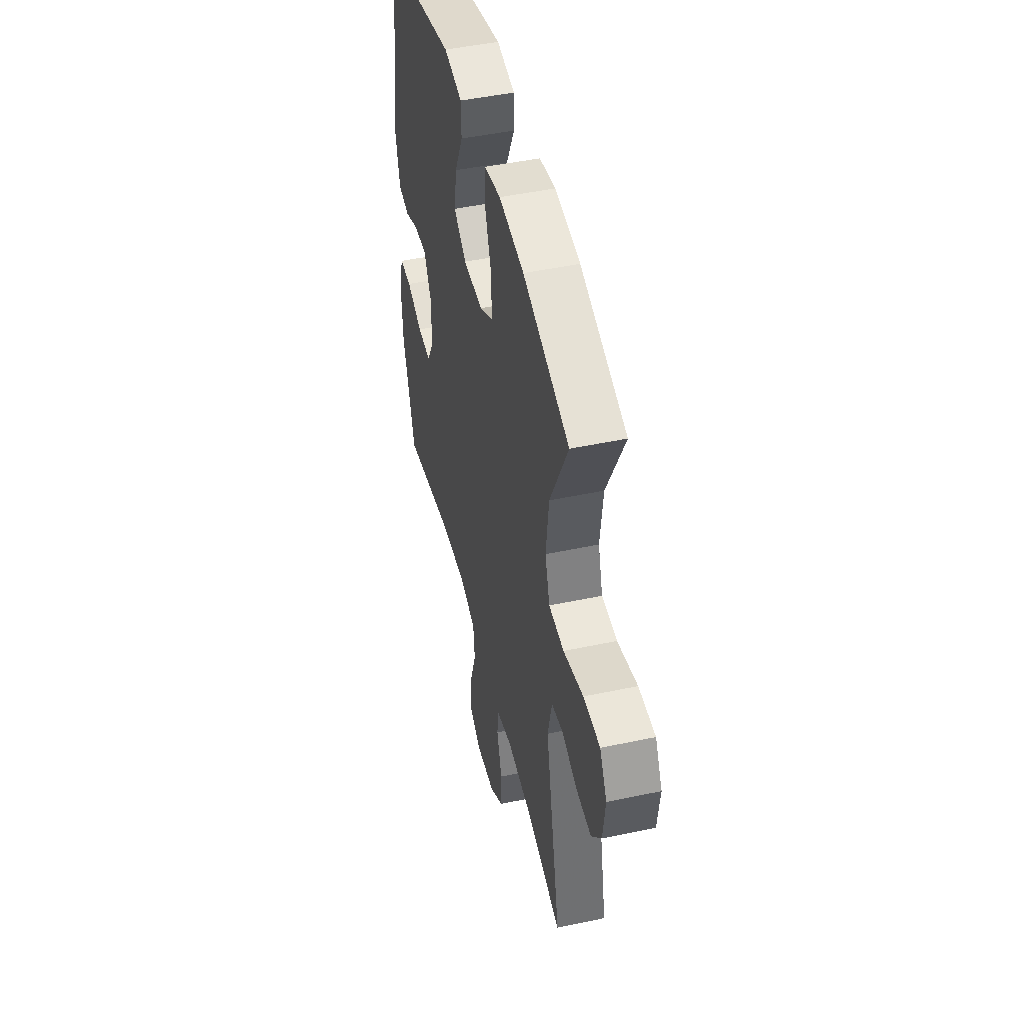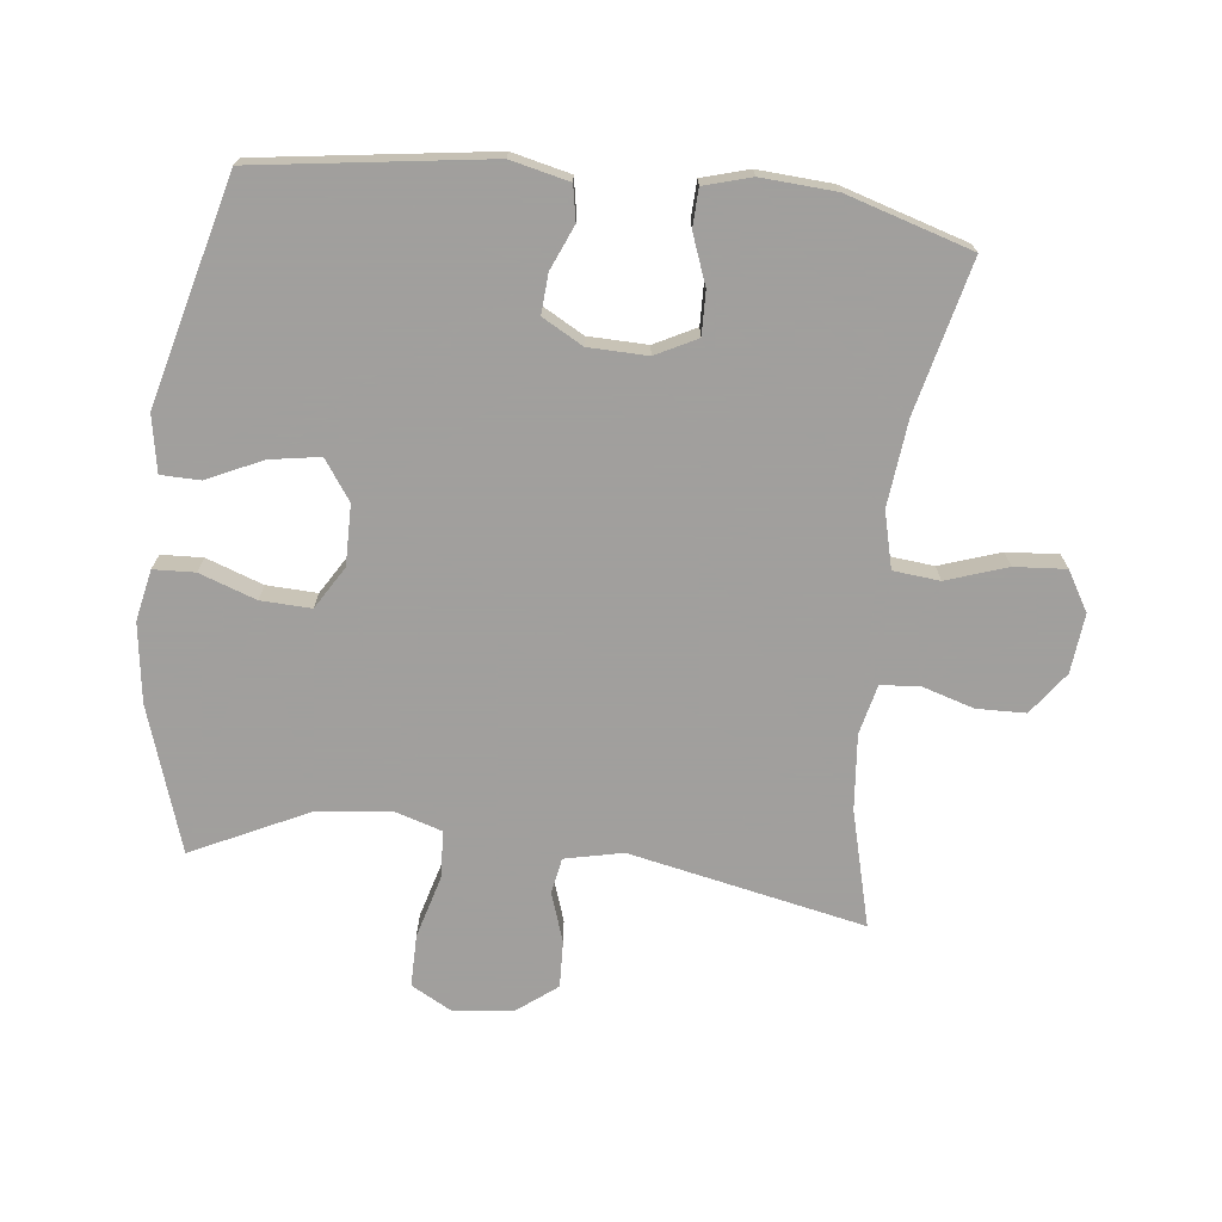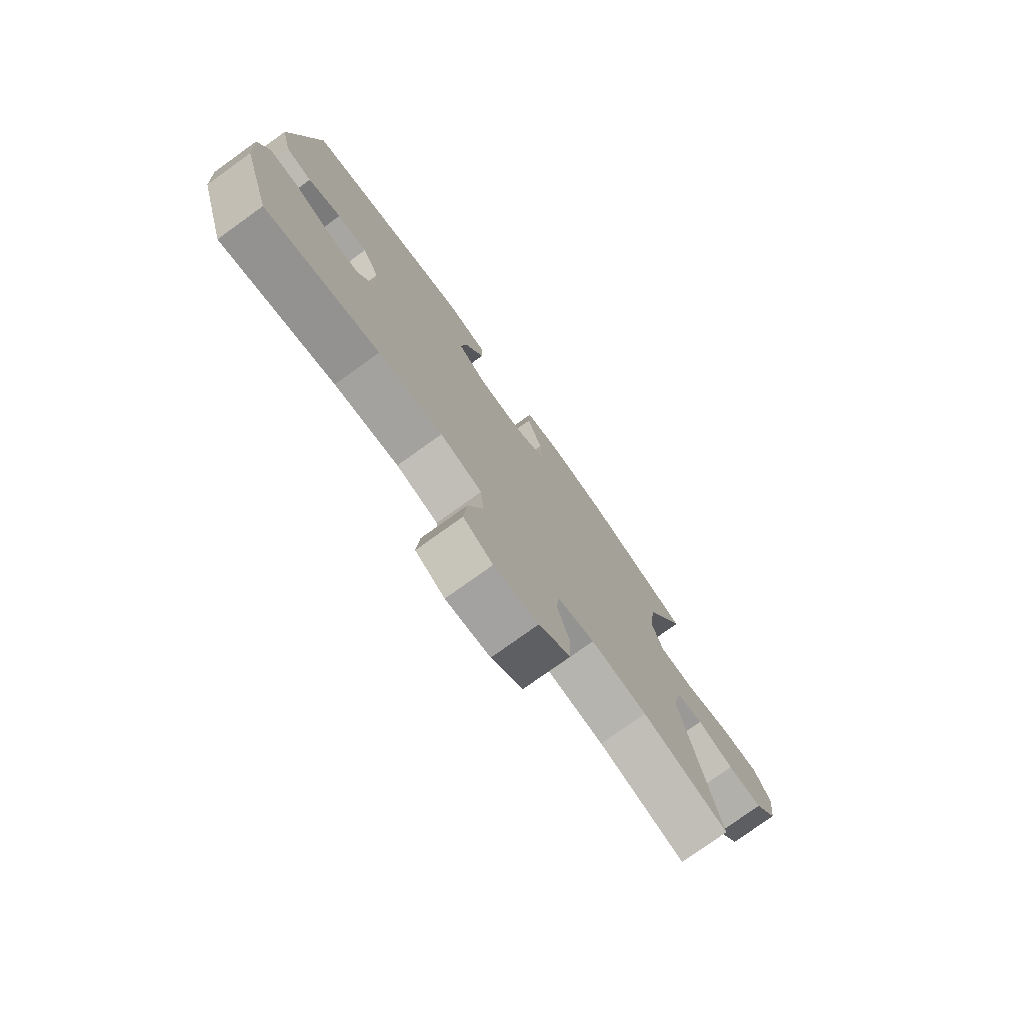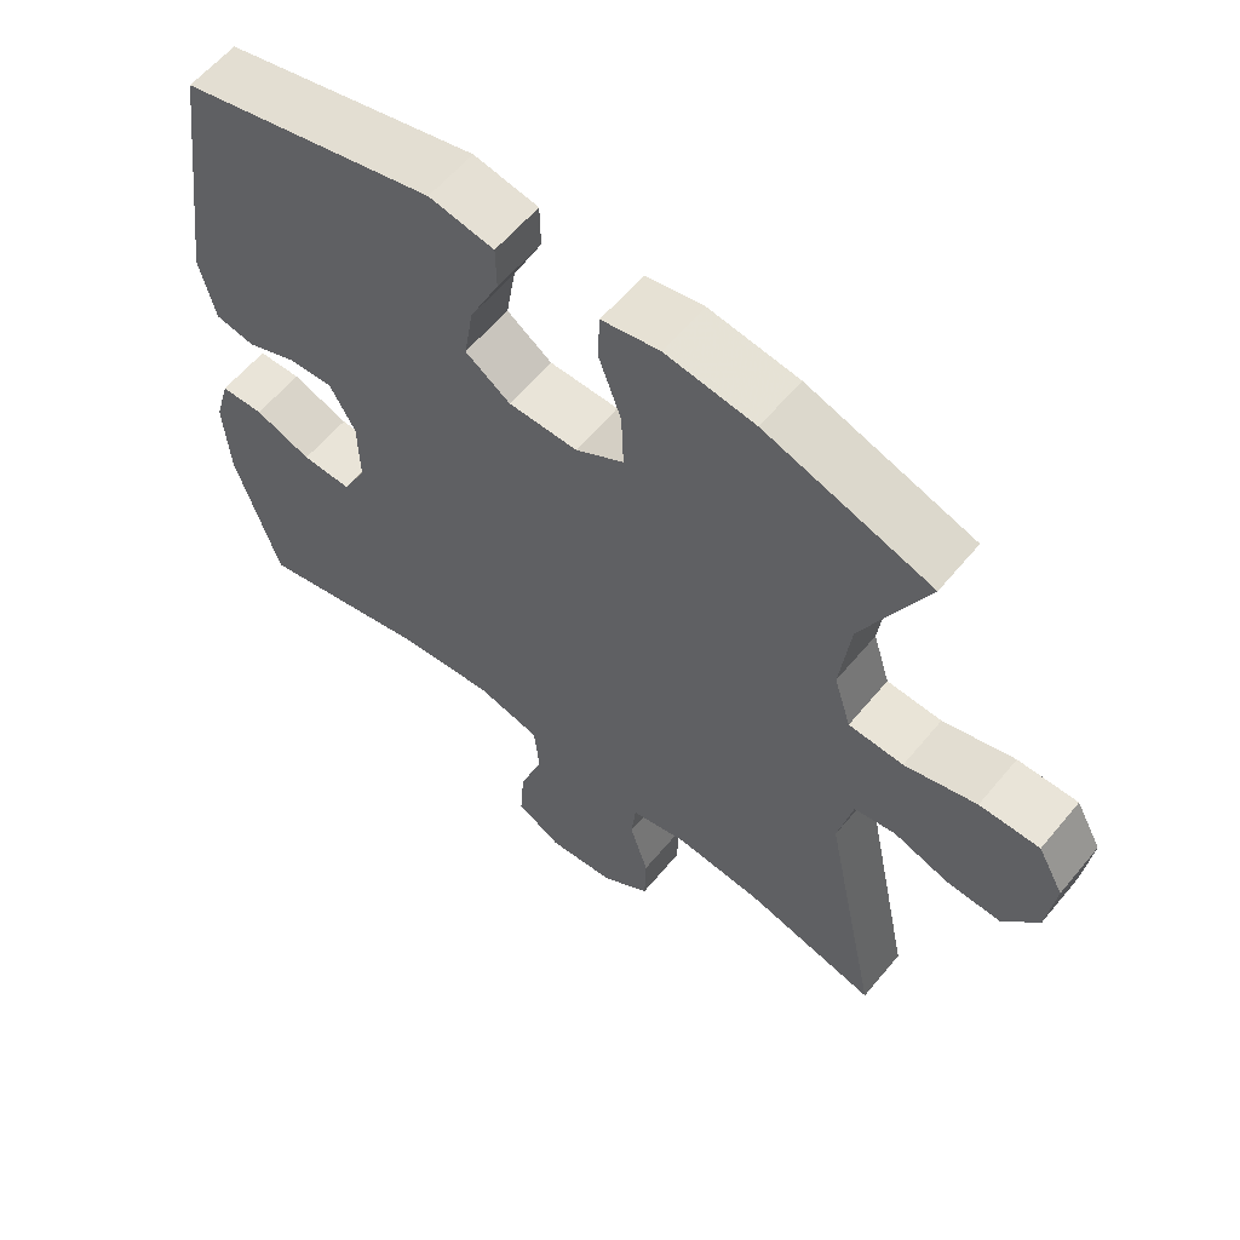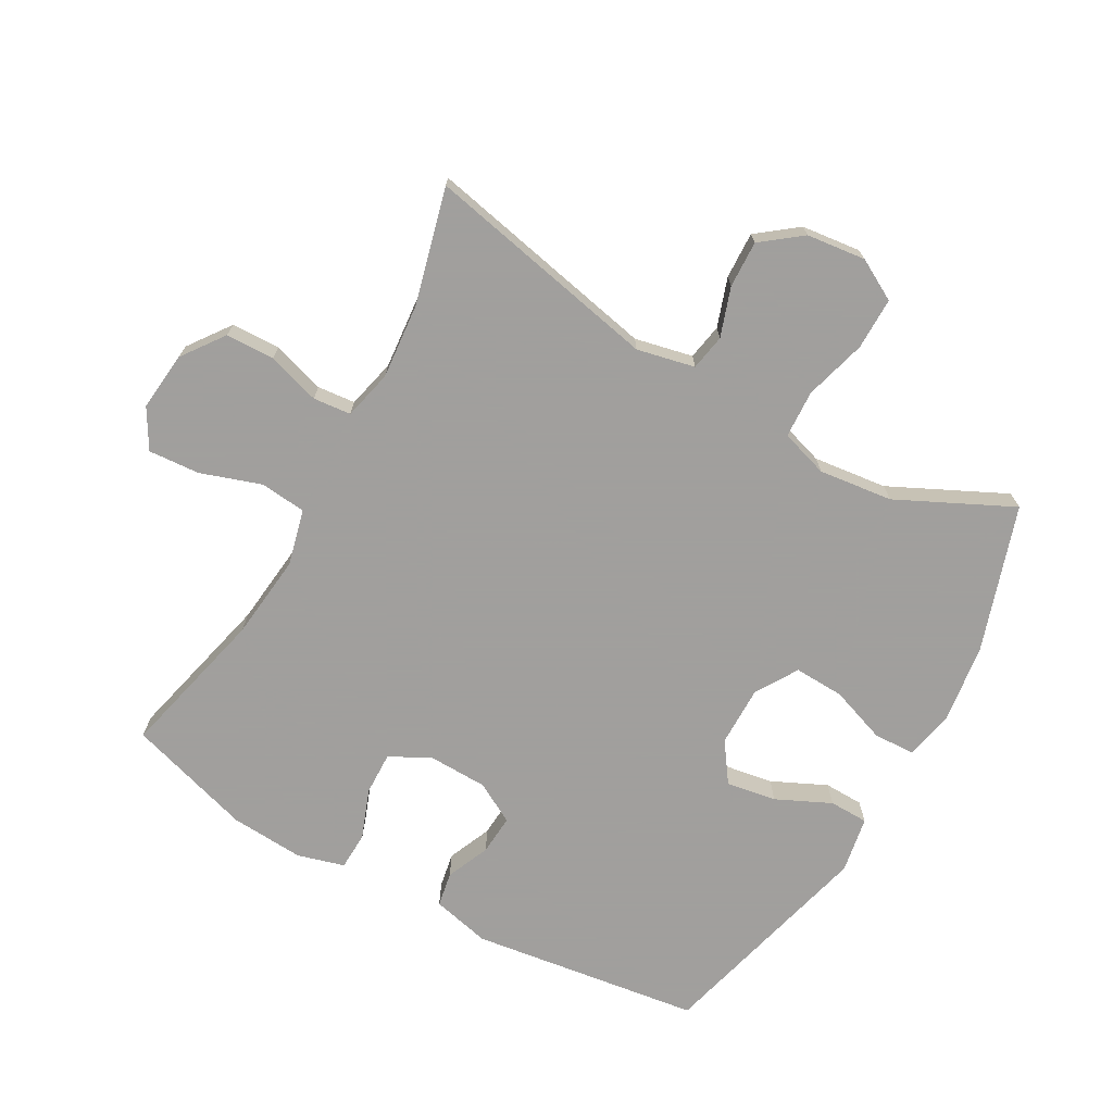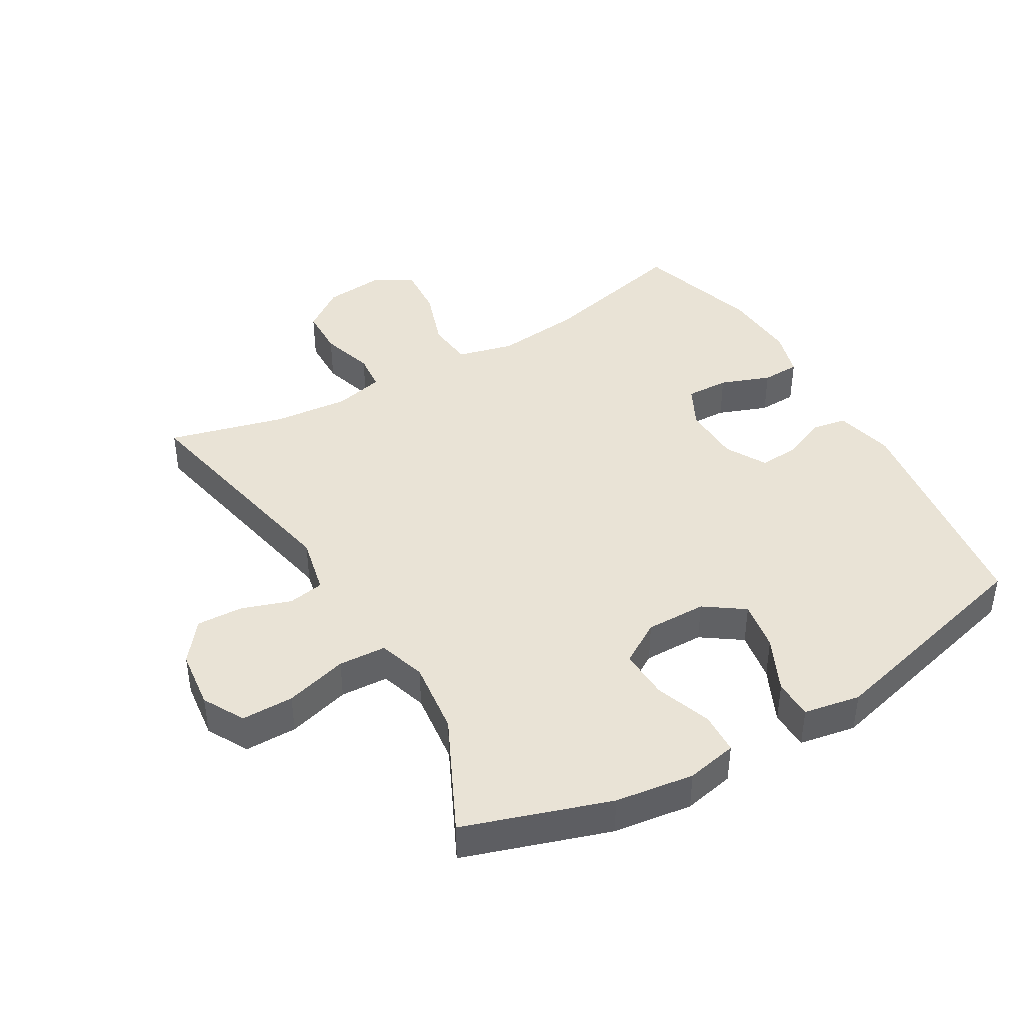
<metadata>
{"format":"obj","ext":"obj","renderer":"f3d","projection":"perspective","resolution":1024,"background":"white","views":[{"elev":47.5,"azim":-103.5,"up":"+Z"},{"elev":-71.5,"azim":83.3,"up":"+Y"},{"elev":-76.9,"azim":125.7,"up":"+Z"},{"elev":59.9,"azim":-140.6,"up":"+Z"},{"elev":-71.5,"azim":-119.5,"up":"+Y"},{"elev":42.3,"azim":-30.4,"up":"+Y"}]}
</metadata>
<code>
v -0.5 0.07 -0.5
v -0.425 0.07 -0.134
v -0.445 0.07 -0.044
v -0.501 0.07 -0.034
v -0.577 0.07 -0.06
v -0.65 0.07 -0.063
v -0.698 0.07 -0.001
v -0.709 0.07 0.091
v -0.674 0.07 0.155
v -0.593 0.07 0.155
v -0.496 0.07 0.128
v -0.422 0.07 0.132
v -0.399 0.07 0.206
v -0.413 0.07 0.321
v -0.5 0.07 0.5
v -0.275 0.07 0.574
v -0.153 0.07 0.591
v -0.074 0.07 0.575
v -0.071 0.07 0.511
v -0.102 0.07 0.423
v -0.105 0.07 0.345
v -0.039 0.07 0.305
v 0.055 0.07 0.306
v 0.116 0.07 0.349
v 0.103 0.07 0.427
v 0.063 0.07 0.512
v 0.064 0.07 0.573
v 0.152 0.07 0.589
v 0.5 0.07 0.5
v 0.551 0.07 0.141
v 0.53 0.07 0.05
v 0.476 0.07 0.04
v 0.408 0.07 0.069
v 0.346 0.07 0.073
v 0.311 0.07 0.01
v 0.309 0.07 -0.082
v 0.342 0.07 -0.146
v 0.409 0.07 -0.144
v 0.486 0.07 -0.115
v 0.545 0.07 -0.117
v 0.566 0.07 -0.19
v 0.559 0.07 -0.305
v 0.5 0.07 -0.5
v 0.265 0.07 -0.444
v 0.132 0.07 -0.43
v 0.045 0.07 -0.452
v 0.038 0.07 -0.524
v 0.07 0.07 -0.618
v 0.076 0.07 -0.698
v 0.015 0.07 -0.734
v -0.077 0.07 -0.725
v -0.143 0.07 -0.677
v -0.145 0.07 -0.601
v -0.12 0.07 -0.519
v -0.126 0.07 -0.46
v -0.203 0.07 -0.442
v -0.32 0.07 -0.453
v -0.5 0 -0.5
v -0.425 0 -0.134
v -0.445 0 -0.044
v -0.501 0 -0.034
v -0.577 0 -0.06
v -0.65 0 -0.063
v -0.698 0 -0.001
v -0.709 0 0.091
v -0.674 0 0.155
v -0.593 0 0.155
v -0.496 0 0.128
v -0.422 0 0.132
v -0.399 0 0.206
v -0.413 0 0.321
v -0.5 0 0.5
v -0.275 0 0.574
v -0.153 0 0.591
v -0.074 0 0.575
v -0.071 0 0.511
v -0.102 0 0.423
v -0.105 0 0.345
v -0.039 0 0.305
v 0.055 0 0.306
v 0.116 0 0.349
v 0.103 0 0.427
v 0.063 0 0.512
v 0.064 0 0.573
v 0.152 0 0.589
v 0.5 0 0.5
v 0.551 0 0.141
v 0.53 0 0.05
v 0.476 0 0.04
v 0.408 0 0.069
v 0.346 0 0.073
v 0.311 0 0.01
v 0.309 0 -0.082
v 0.342 0 -0.146
v 0.409 0 -0.144
v 0.486 0 -0.115
v 0.545 0 -0.117
v 0.566 0 -0.19
v 0.559 0 -0.305
v 0.5 0 -0.5
v 0.265 0 -0.444
v 0.132 0 -0.43
v 0.045 0 -0.452
v 0.038 0 -0.524
v 0.07 0 -0.618
v 0.076 0 -0.698
v 0.015 0 -0.734
v -0.077 0 -0.725
v -0.143 0 -0.677
v -0.145 0 -0.601
v -0.12 0 -0.519
v -0.126 0 -0.46
v -0.203 0 -0.442
v -0.32 0 -0.453
f 52 53 54
f 51 52 54
f 50 51 54
f 49 50 54
f 48 49 54
f 47 48 54
f 46 47 54 55
f 45 46 55 56
f 42 43 44
f 41 42 44
f 40 41 44
f 39 40 44
f 38 39 44
f 37 38 44 45
f 36 37 45 56
f 31 32 33
f 30 31 33
f 29 30 33
f 28 29 33
f 27 28 33
f 26 27 33
f 25 26 33
f 24 25 33 34
f 23 24 34 35
f 18 19 20
f 17 18 20
f 16 17 20
f 15 16 20
f 14 15 20
f 13 14 20 21
f 12 13 21 22
f 9 10 11
f 8 9 11
f 7 8 11
f 6 7 11
f 5 6 11
f 4 5 11
f 3 4 11 12
f 36 56 57
f 35 36 57
f 23 35 57
f 22 23 57
f 12 22 57
f 3 12 57
f 2 3 57
f 1 2 57
f 111 110 109
f 111 109 108
f 111 108 107
f 111 107 106
f 111 106 105
f 111 105 104
f 112 111 104 103
f 113 112 103 102
f 101 100 99
f 101 99 98
f 101 98 97
f 101 97 96
f 101 96 95
f 102 101 95 94
f 113 102 94 93
f 90 89 88
f 90 88 87
f 90 87 86
f 90 86 85
f 90 85 84
f 90 84 83
f 90 83 82
f 91 90 82 81
f 92 91 81 80
f 77 76 75
f 77 75 74
f 77 74 73
f 77 73 72
f 77 72 71
f 78 77 71 70
f 79 78 70 69
f 68 67 66
f 68 66 65
f 68 65 64
f 68 64 63
f 68 63 62
f 68 62 61
f 69 68 61 60
f 114 113 93
f 114 93 92
f 114 92 80
f 114 80 79
f 114 79 69
f 114 69 60
f 114 60 59
f 114 59 58
f 1 58 59 2
f 2 59 60 3
f 3 60 61 4
f 4 61 62 5
f 5 62 63 6
f 6 63 64 7
f 7 64 65 8
f 8 65 66 9
f 9 66 67 10
f 10 67 68 11
f 11 68 69 12
f 12 69 70 13
f 13 70 71 14
f 14 71 72 15
f 15 72 73 16
f 16 73 74 17
f 17 74 75 18
f 18 75 76 19
f 19 76 77 20
f 20 77 78 21
f 21 78 79 22
f 22 79 80 23
f 23 80 81 24
f 24 81 82 25
f 25 82 83 26
f 26 83 84 27
f 27 84 85 28
f 28 85 86 29
f 29 86 87 30
f 30 87 88 31
f 31 88 89 32
f 32 89 90 33
f 33 90 91 34
f 34 91 92 35
f 35 92 93 36
f 36 93 94 37
f 37 94 95 38
f 38 95 96 39
f 39 96 97 40
f 40 97 98 41
f 41 98 99 42
f 42 99 100 43
f 43 100 101 44
f 44 101 102 45
f 45 102 103 46
f 46 103 104 47
f 47 104 105 48
f 48 105 106 49
f 49 106 107 50
f 50 107 108 51
f 51 108 109 52
f 52 109 110 53
f 53 110 111 54
f 54 111 112 55
f 55 112 113 56
f 56 113 114 57
f 57 114 58 1

</code>
